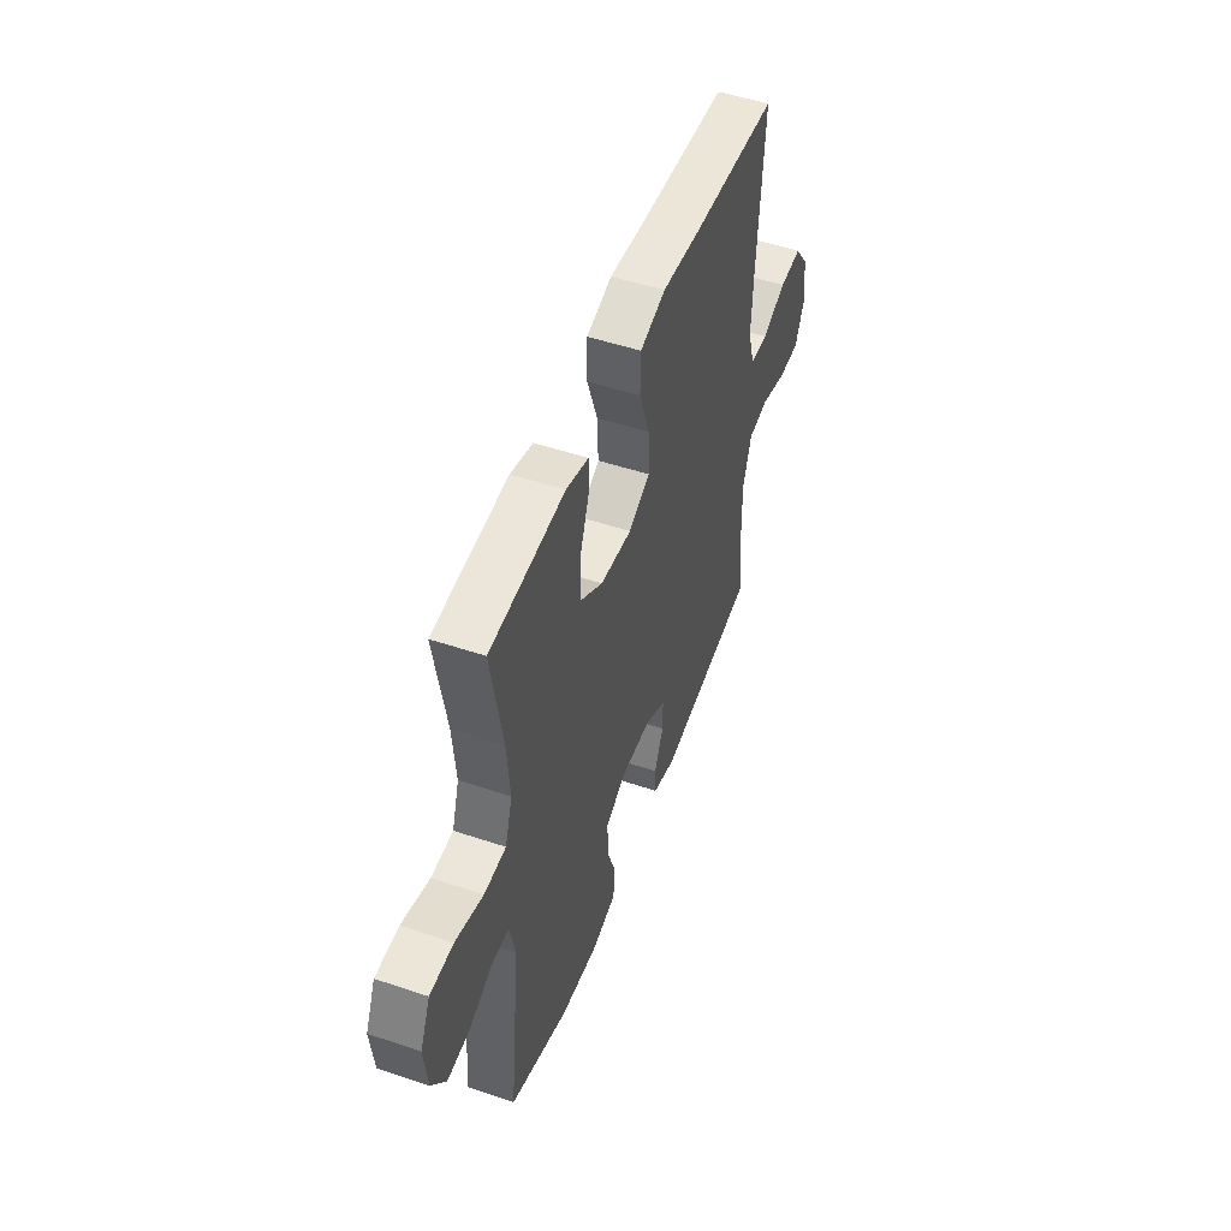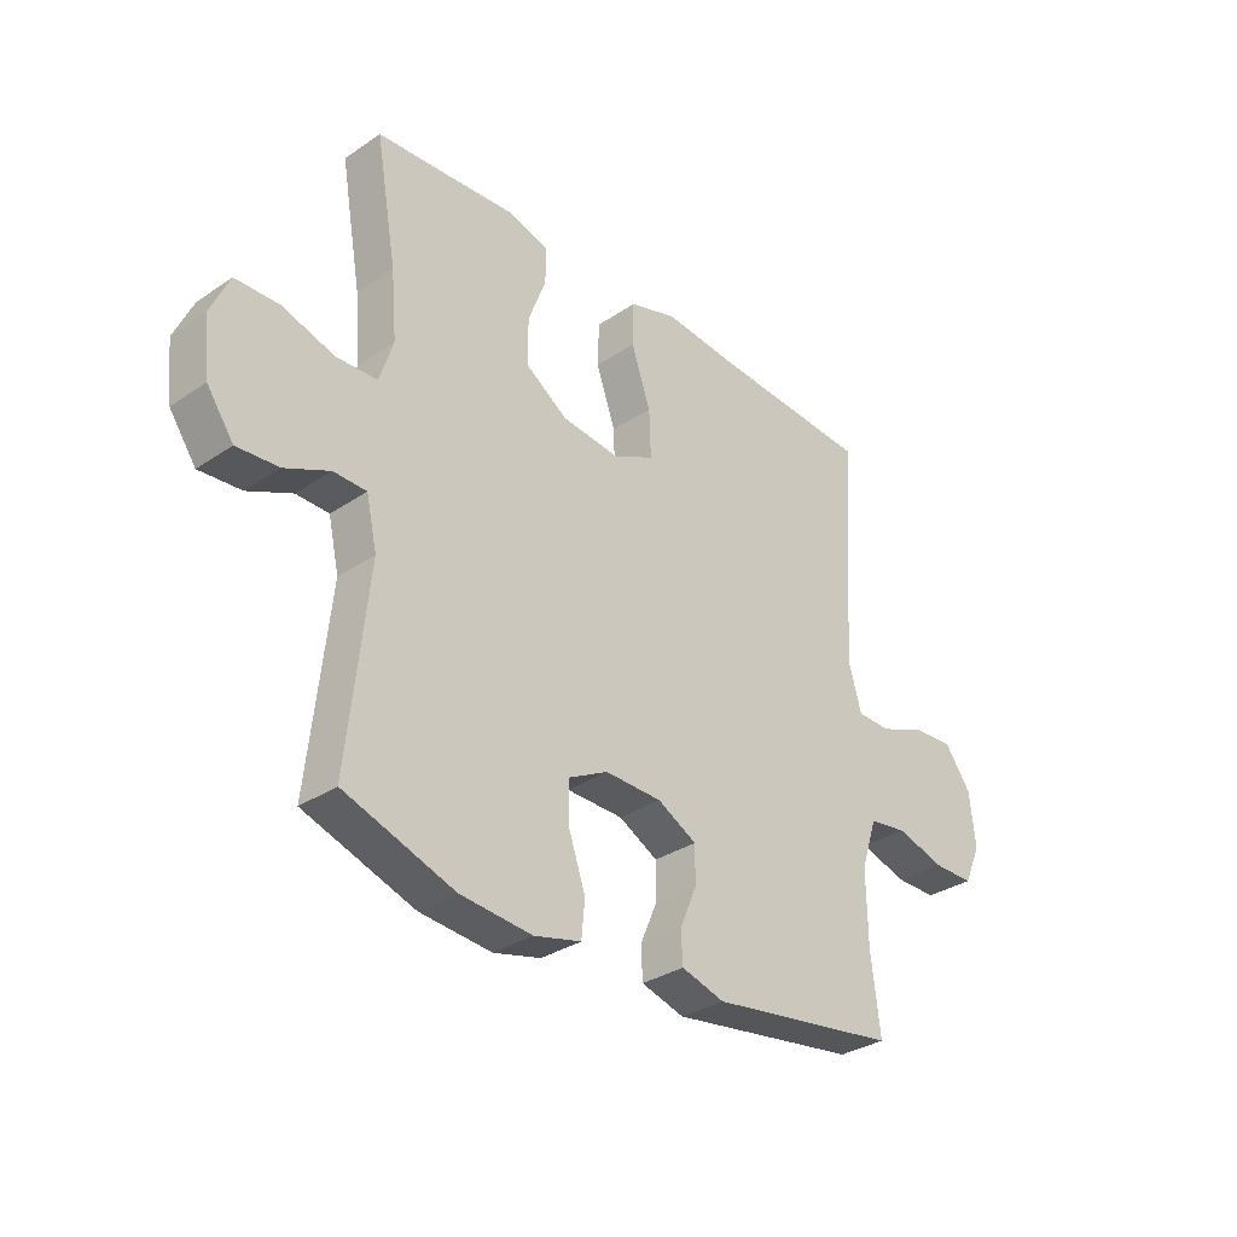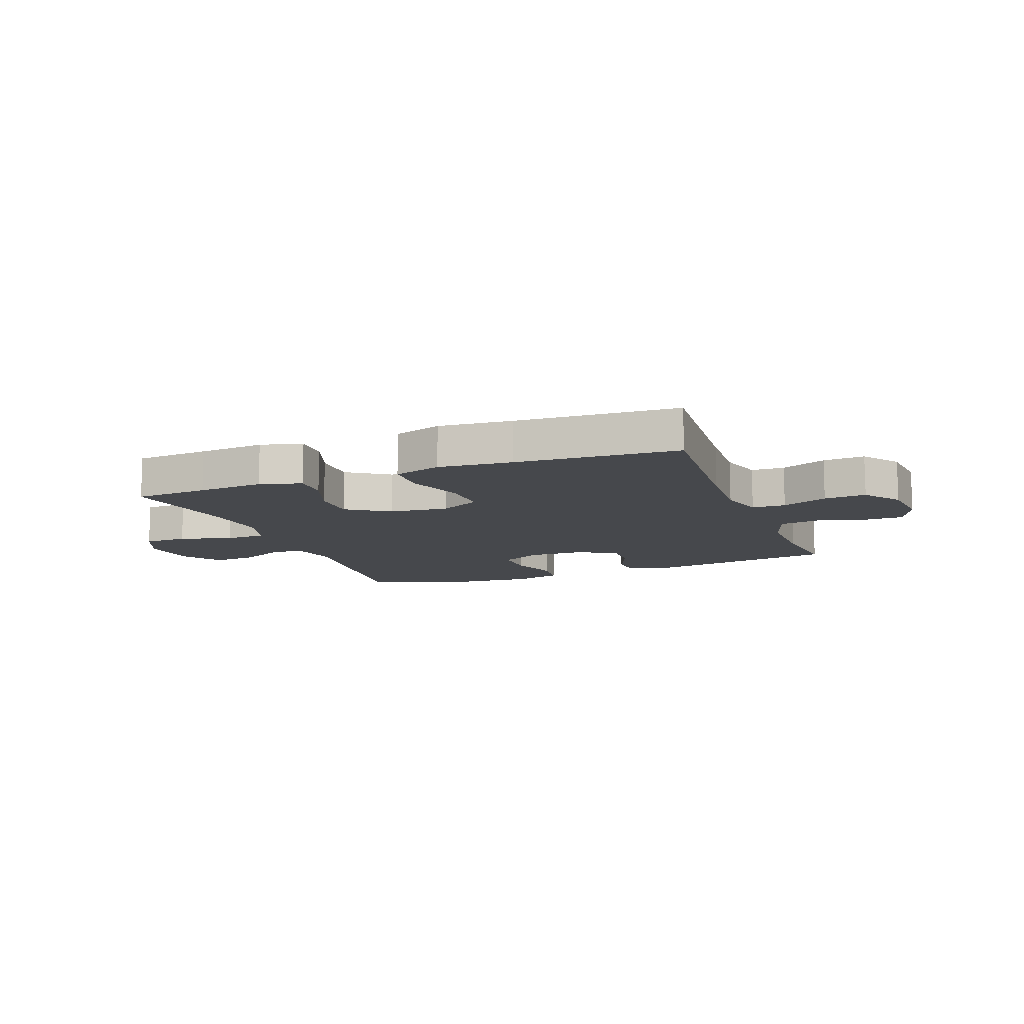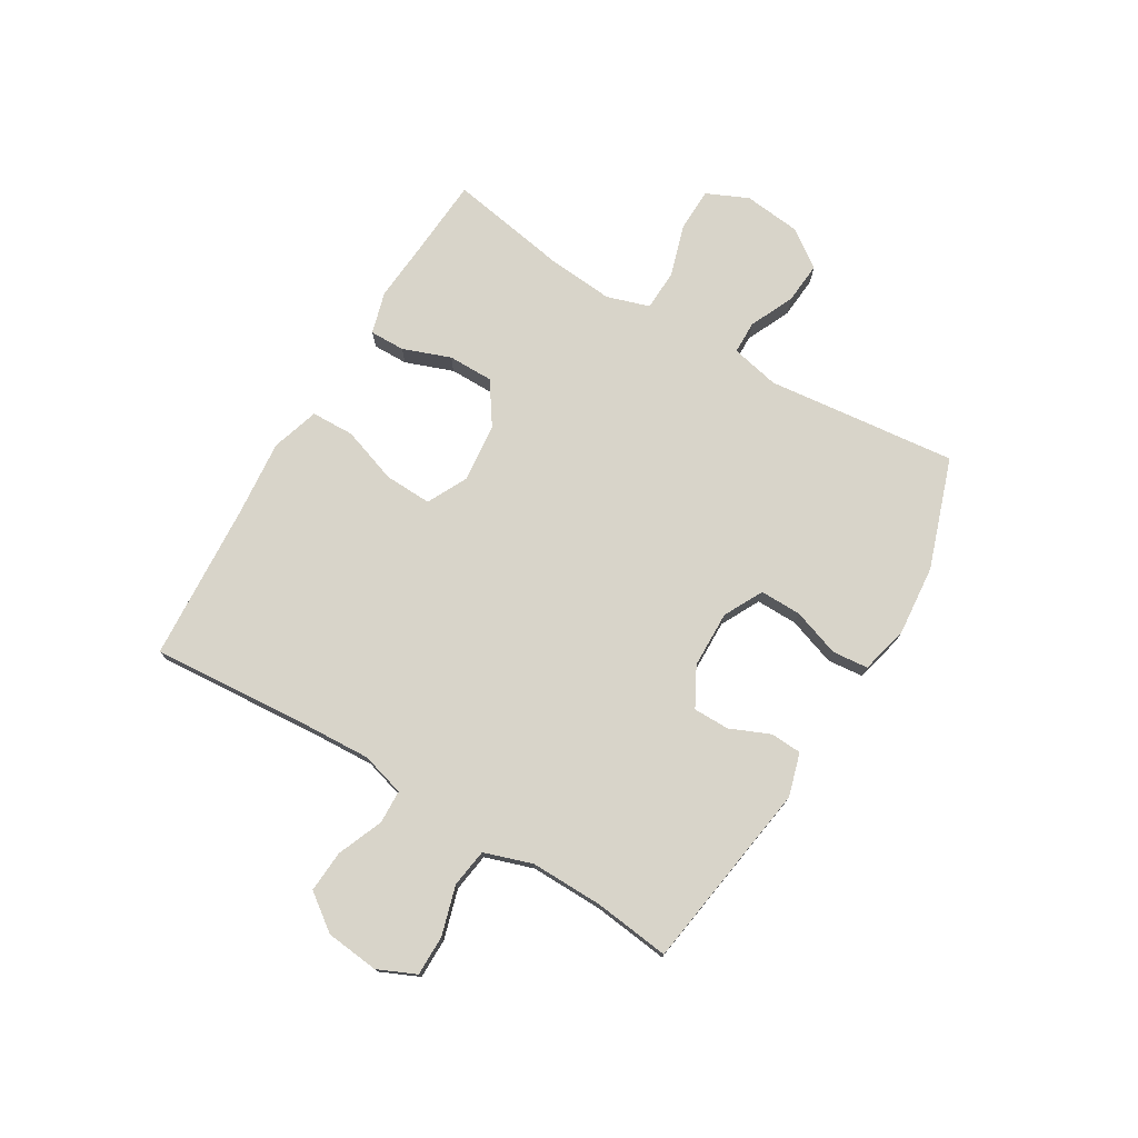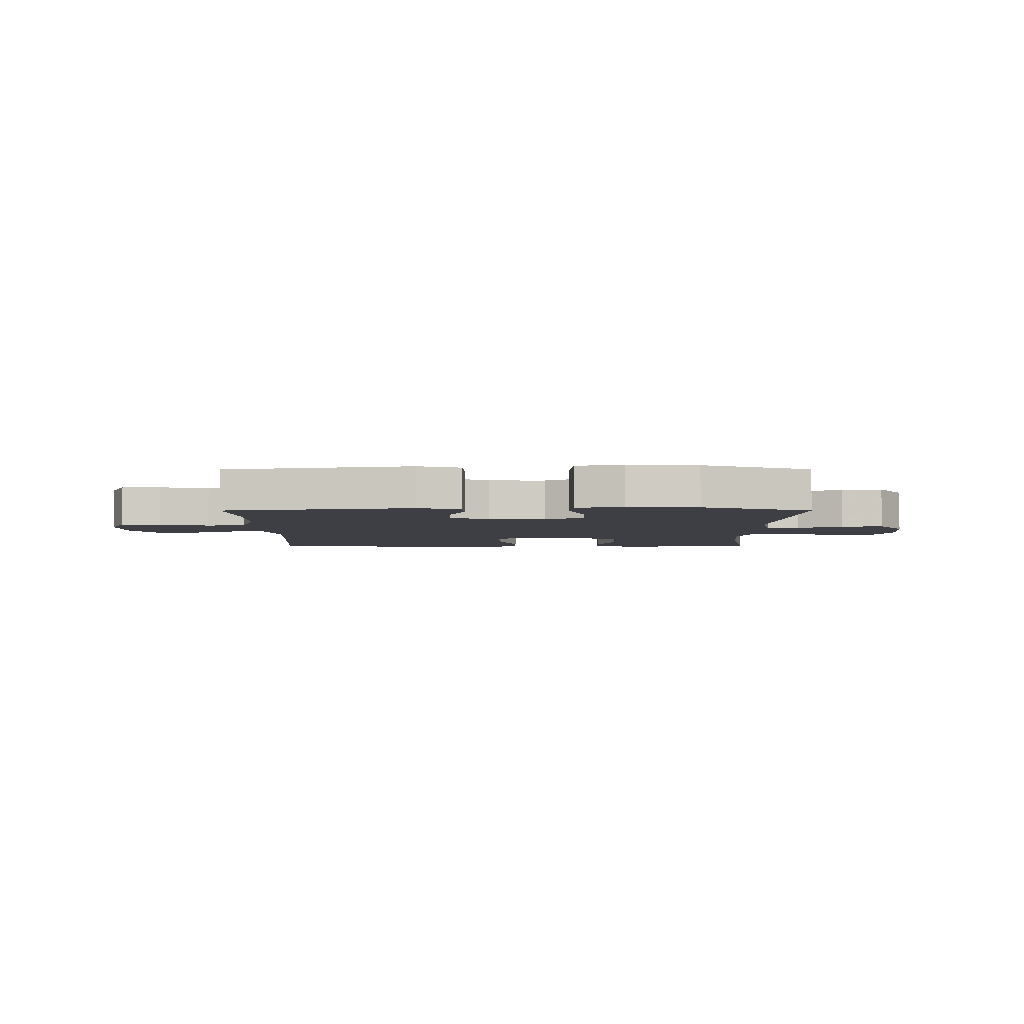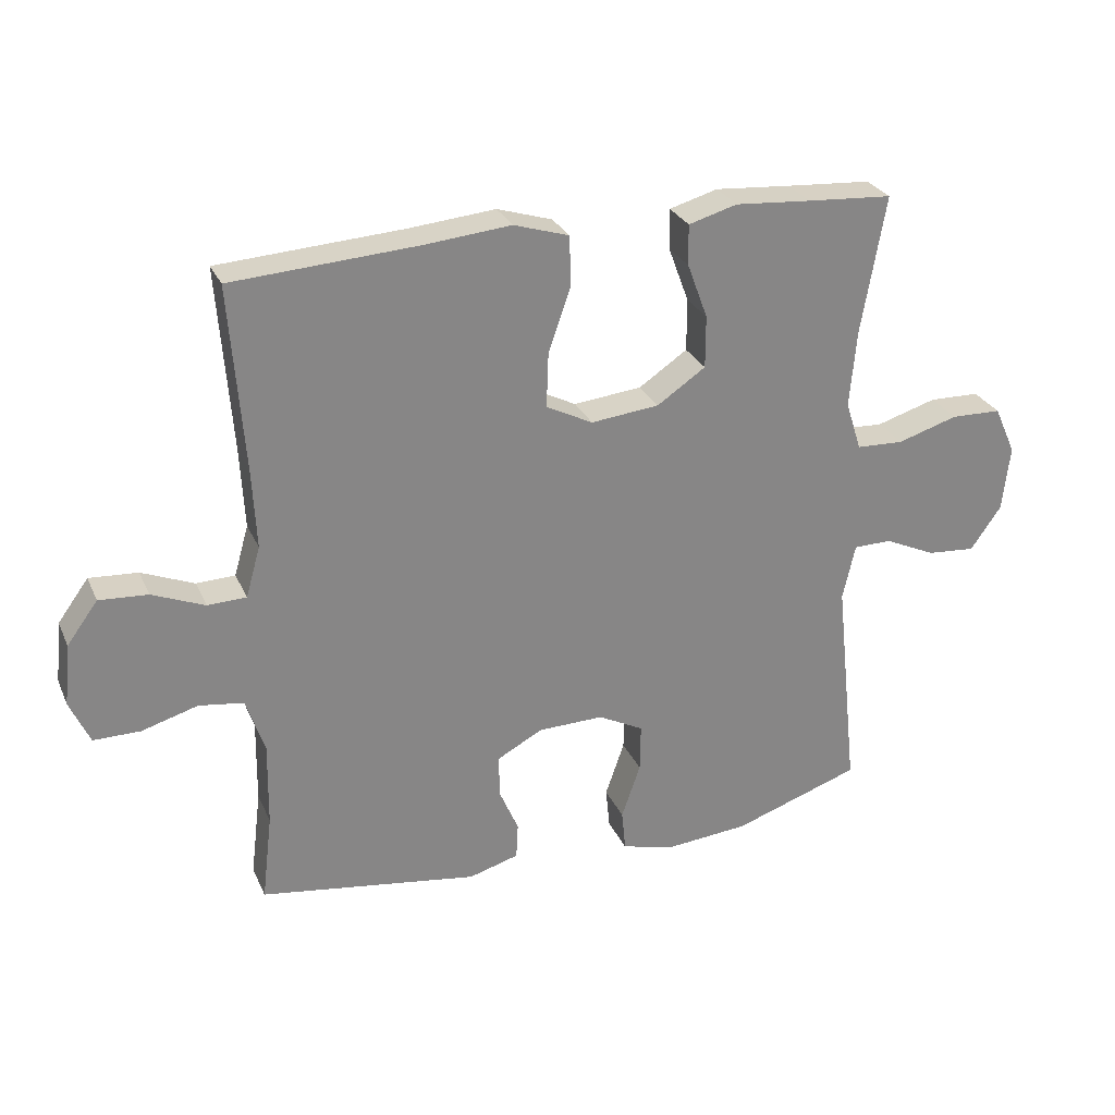
<metadata>
{"format":"obj","ext":"obj","renderer":"f3d","projection":"perspective","resolution":1024,"background":"white","views":[{"elev":50.6,"azim":-69.8,"up":"+Z"},{"elev":-32.3,"azim":-46.8,"up":"+Z"},{"elev":-11.5,"azim":20.9,"up":"+Y"},{"elev":75.5,"azim":120.8,"up":"+Y"},{"elev":-4.5,"azim":-179.9,"up":"+Y"},{"elev":27.9,"azim":159.5,"up":"+Z"}]}
</metadata>
<code>
v -0.5 0.07 0.5
v -0.37 0.07 0.509
v -0.254 0.07 0.518
v -0.18 0.07 0.497
v -0.181 0.07 0.435
v -0.212 0.07 0.351
v -0.212 0.07 0.271
v -0.138 0.07 0.221
v -0.034 0.07 0.21
v 0.037 0.07 0.246
v 0.034 0.07 0.329
v 0 0.07 0.428
v 0.002 0.07 0.504
v 0.086 0.07 0.53
v 0.216 0.07 0.518
v 0.5 0.07 0.5
v 0.479 0.07 0.218
v 0.473 0.07 0.097
v 0.495 0.07 0.02
v 0.554 0.07 0.018
v 0.634 0.07 0.051
v 0.708 0.07 0.056
v 0.755 0.07 -0.008
v 0.765 0.07 -0.102
v 0.735 0.07 -0.169
v 0.664 0.07 -0.169
v 0.578 0.07 -0.144
v 0.51 0.07 -0.154
v 0.482 0.07 -0.239
v 0.484 0.07 -0.367
v 0.5 0.07 -0.5
v 0.166 0.07 -0.55
v 0.09 0.07 -0.528
v 0.087 0.07 -0.473
v 0.117 0.07 -0.403
v 0.117 0.07 -0.339
v 0.048 0.07 -0.302
v -0.052 0.07 -0.3
v -0.121 0.07 -0.336
v -0.12 0.07 -0.409
v -0.091 0.07 -0.493
v -0.097 0.07 -0.556
v -0.18 0.07 -0.577
v -0.306 0.07 -0.566
v -0.5 0.07 -0.5
v -0.464 0.07 -0.164
v -0.483 0.07 -0.079
v -0.541 0.07 -0.078
v -0.619 0.07 -0.114
v -0.693 0.07 -0.12
v -0.74 0.07 -0.053
v -0.751 0.07 0.047
v -0.718 0.07 0.12
v -0.641 0.07 0.122
v -0.549 0.07 0.094
v -0.477 0.07 0.097
v -0.453 0.07 0.172
v -0.463 0.07 0.288
v -0.5 0 0.5
v -0.37 0 0.509
v -0.254 0 0.518
v -0.18 0 0.497
v -0.181 0 0.435
v -0.212 0 0.351
v -0.212 0 0.271
v -0.138 0 0.221
v -0.034 0 0.21
v 0.037 0 0.246
v 0.034 0 0.329
v 0 0 0.428
v 0.002 0 0.504
v 0.086 0 0.53
v 0.216 0 0.518
v 0.5 0 0.5
v 0.479 0 0.218
v 0.473 0 0.097
v 0.495 0 0.02
v 0.554 0 0.018
v 0.634 0 0.051
v 0.708 0 0.056
v 0.755 0 -0.008
v 0.765 0 -0.102
v 0.735 0 -0.169
v 0.664 0 -0.169
v 0.578 0 -0.144
v 0.51 0 -0.154
v 0.482 0 -0.239
v 0.484 0 -0.367
v 0.5 0 -0.5
v 0.166 0 -0.55
v 0.09 0 -0.528
v 0.087 0 -0.473
v 0.117 0 -0.403
v 0.117 0 -0.339
v 0.048 0 -0.302
v -0.052 0 -0.3
v -0.121 0 -0.336
v -0.12 0 -0.409
v -0.091 0 -0.493
v -0.097 0 -0.556
v -0.18 0 -0.577
v -0.306 0 -0.566
v -0.5 0 -0.5
v -0.464 0 -0.164
v -0.483 0 -0.079
v -0.541 0 -0.078
v -0.619 0 -0.114
v -0.693 0 -0.12
v -0.74 0 -0.053
v -0.751 0 0.047
v -0.718 0 0.12
v -0.641 0 0.122
v -0.549 0 0.094
v -0.477 0 0.097
v -0.453 0 0.172
v -0.463 0 0.288
f 52 53 54 55
f 52 55 56
f 51 52 56
f 48 49 50 51
f 47 48 51 56
f 46 47 56 57
f 44 45 46
f 43 44 46 57
f 40 41 42 43
f 39 40 43 57
f 32 33 34 35
f 30 31 32 35
f 29 30 35 36
f 28 29 36 37
f 24 25 26 27
f 24 27 28
f 23 24 28
f 20 21 22 23
f 19 20 23 28
f 18 19 28 37
f 15 16 17
f 11 12 13 14
f 10 11 14 15
f 3 4 5 6
f 2 3 6 7
f 58 1 2 7
f 38 39 57 58
f 38 58 7 8
f 37 38 8 9
f 18 37 9 10
f 10 15 17 18
f 113 112 111 110
f 114 113 110
f 114 110 109
f 109 108 107 106
f 114 109 106 105
f 115 114 105 104
f 104 103 102
f 115 104 102 101
f 101 100 99 98
f 115 101 98 97
f 93 92 91 90
f 93 90 89 88
f 94 93 88 87
f 95 94 87 86
f 85 84 83 82
f 86 85 82
f 86 82 81
f 81 80 79 78
f 86 81 78 77
f 95 86 77 76
f 75 74 73
f 72 71 70 69
f 73 72 69 68
f 64 63 62 61
f 65 64 61 60
f 65 60 59 116
f 116 115 97 96
f 66 65 116 96
f 67 66 96 95
f 68 67 95 76
f 76 75 73 68
f 1 59 60 2
f 2 60 61 3
f 3 61 62 4
f 4 62 63 5
f 5 63 64 6
f 6 64 65 7
f 7 65 66 8
f 8 66 67 9
f 9 67 68 10
f 10 68 69 11
f 11 69 70 12
f 12 70 71 13
f 13 71 72 14
f 14 72 73 15
f 15 73 74 16
f 16 74 75 17
f 17 75 76 18
f 18 76 77 19
f 19 77 78 20
f 20 78 79 21
f 21 79 80 22
f 22 80 81 23
f 23 81 82 24
f 24 82 83 25
f 25 83 84 26
f 26 84 85 27
f 27 85 86 28
f 28 86 87 29
f 29 87 88 30
f 30 88 89 31
f 31 89 90 32
f 32 90 91 33
f 33 91 92 34
f 34 92 93 35
f 35 93 94 36
f 36 94 95 37
f 37 95 96 38
f 38 96 97 39
f 39 97 98 40
f 40 98 99 41
f 41 99 100 42
f 42 100 101 43
f 43 101 102 44
f 44 102 103 45
f 45 103 104 46
f 46 104 105 47
f 47 105 106 48
f 48 106 107 49
f 49 107 108 50
f 50 108 109 51
f 51 109 110 52
f 52 110 111 53
f 53 111 112 54
f 54 112 113 55
f 55 113 114 56
f 56 114 115 57
f 57 115 116 58
f 58 116 59 1

</code>
